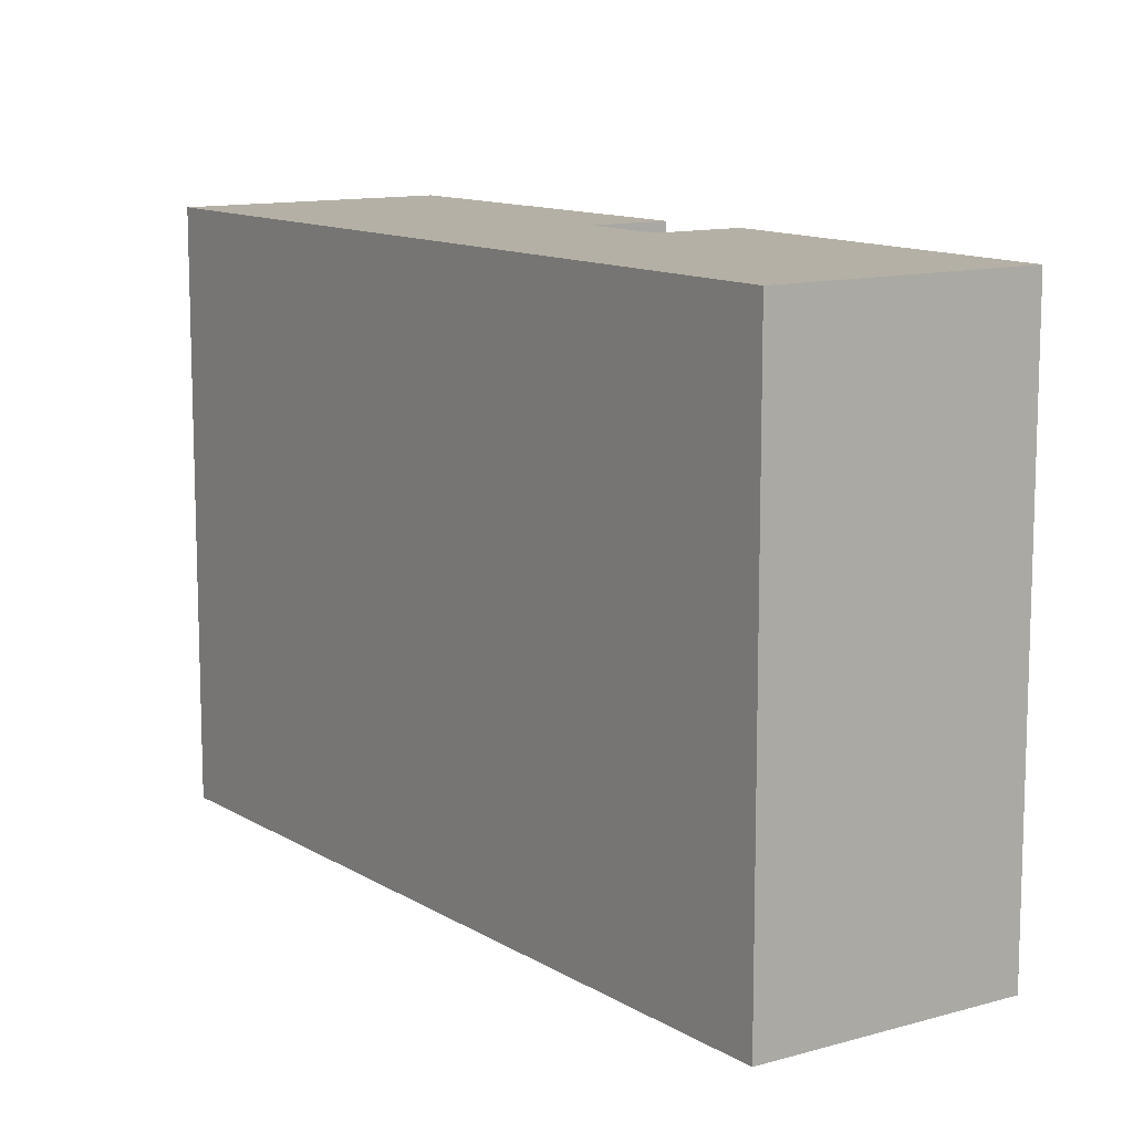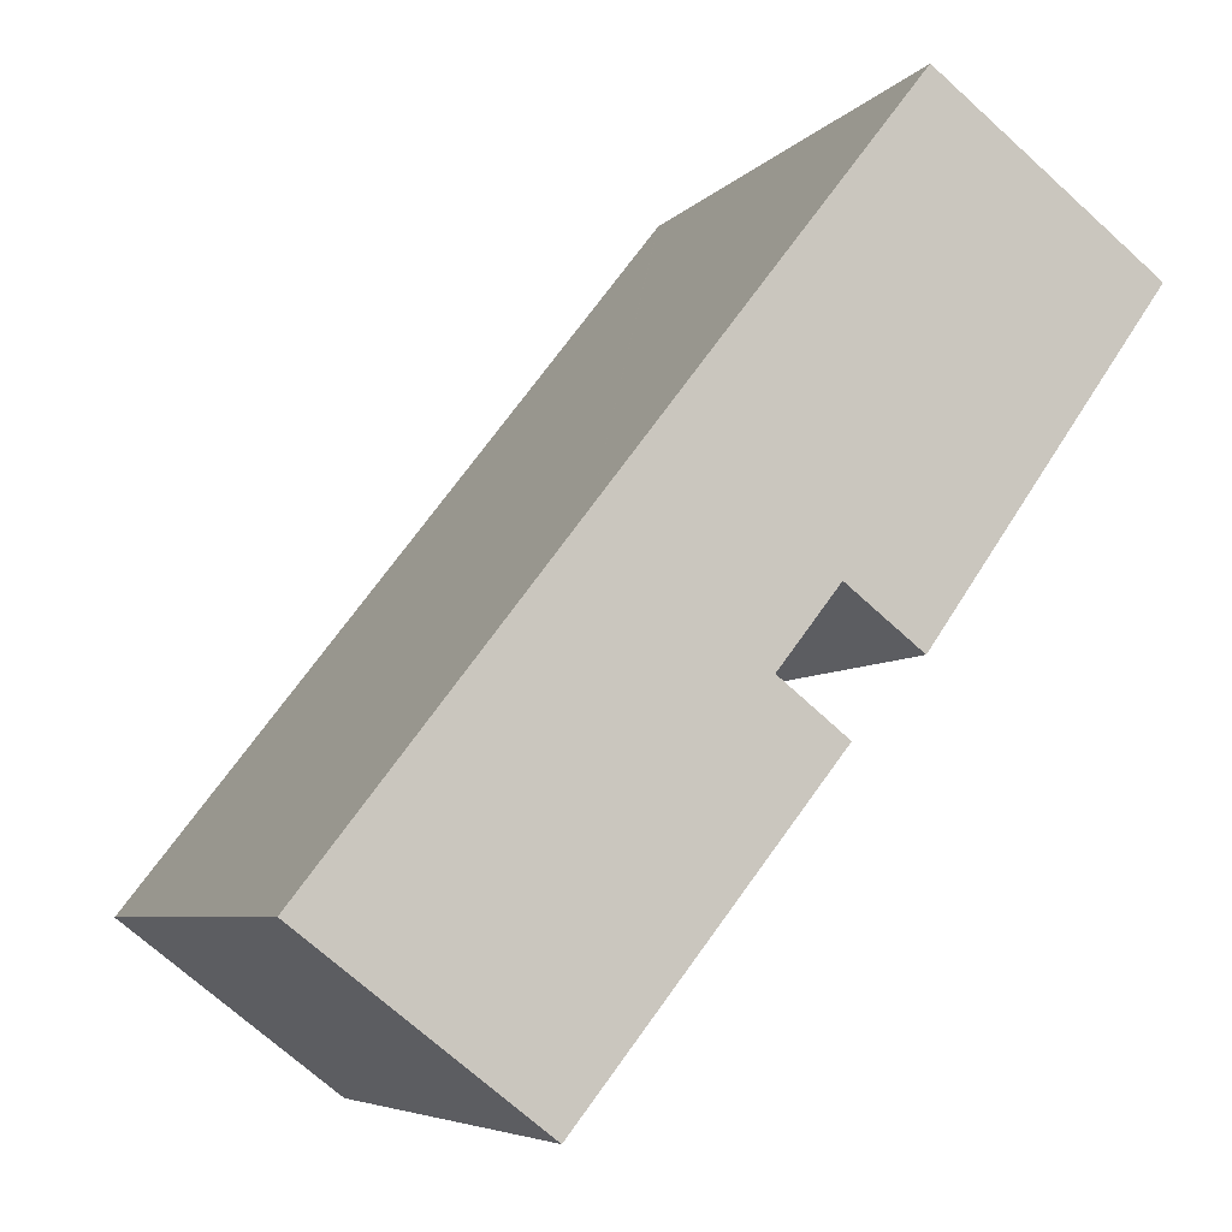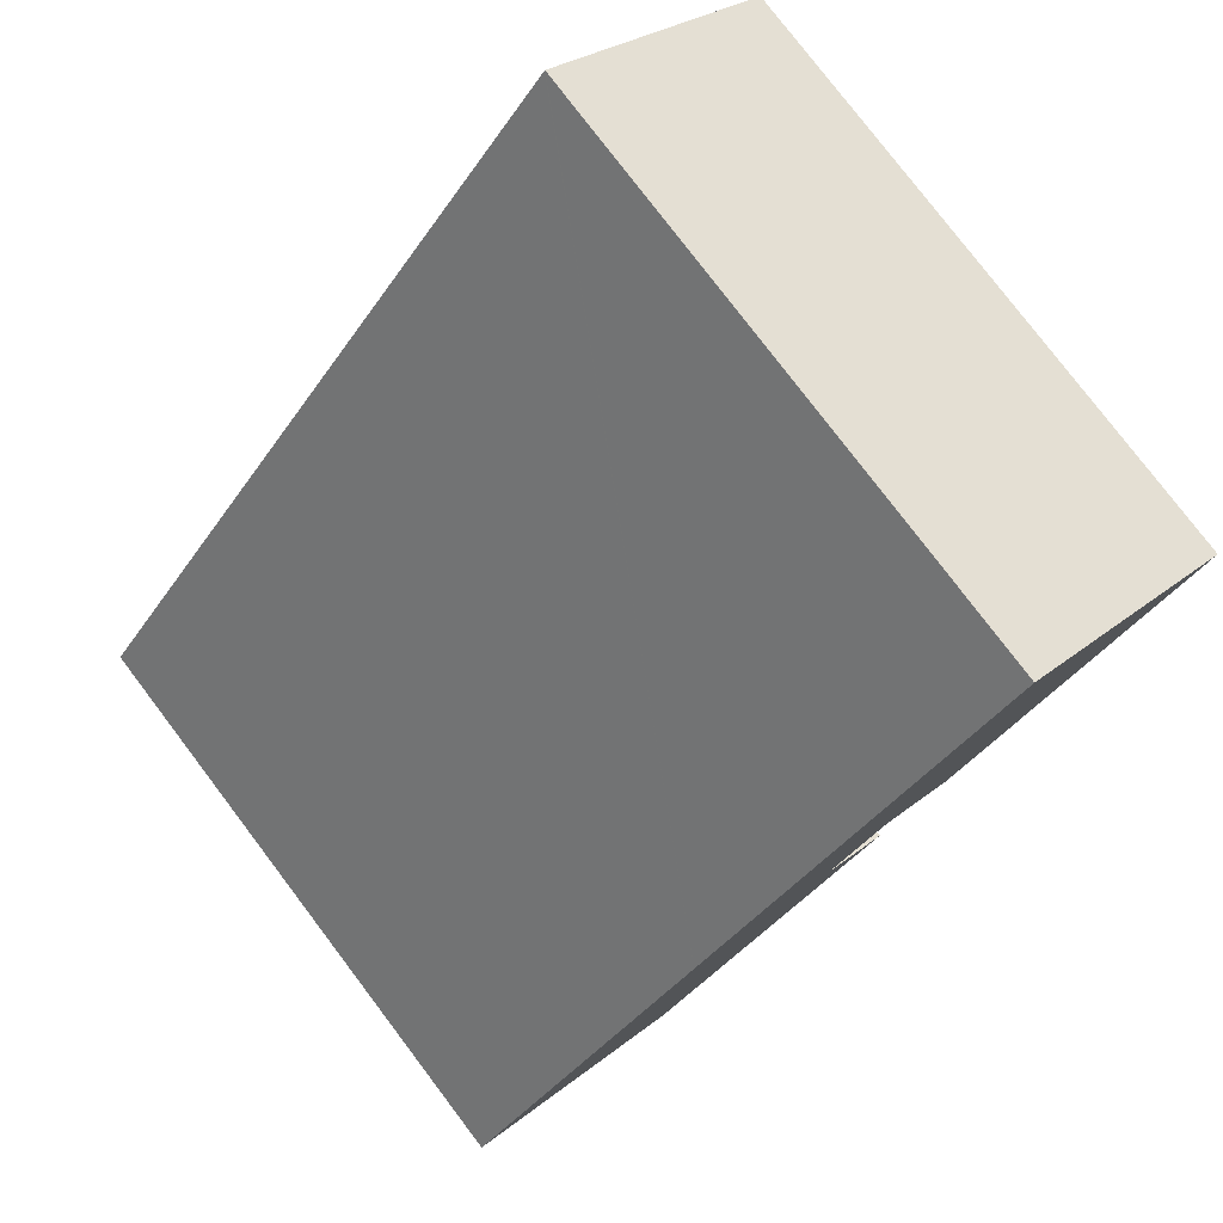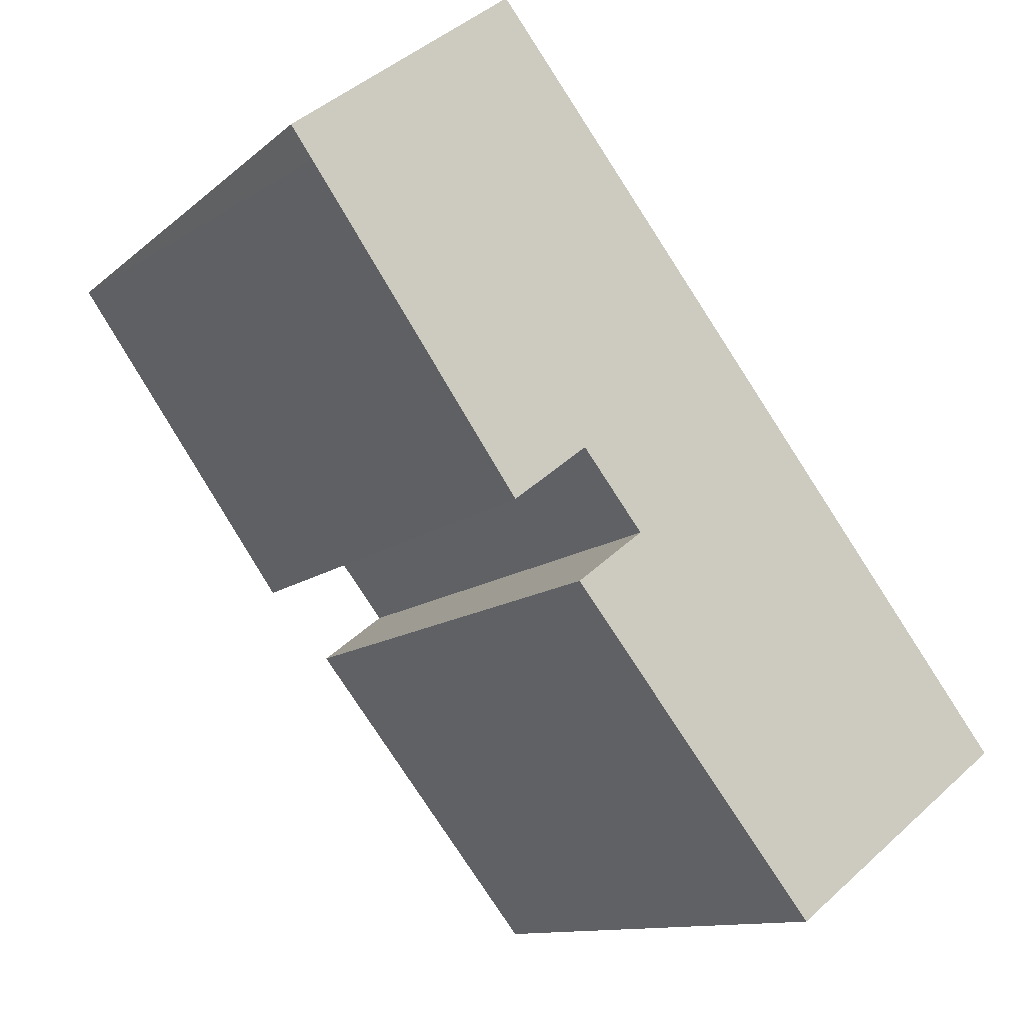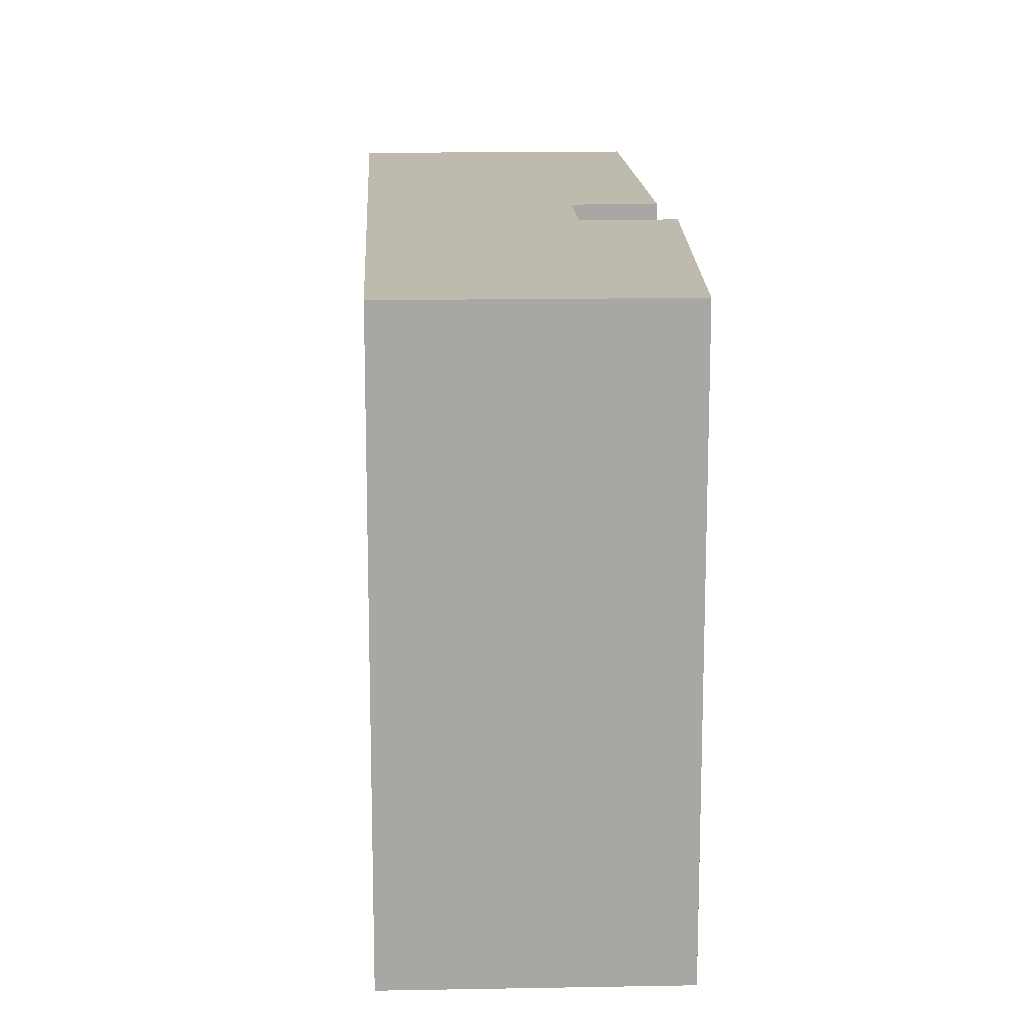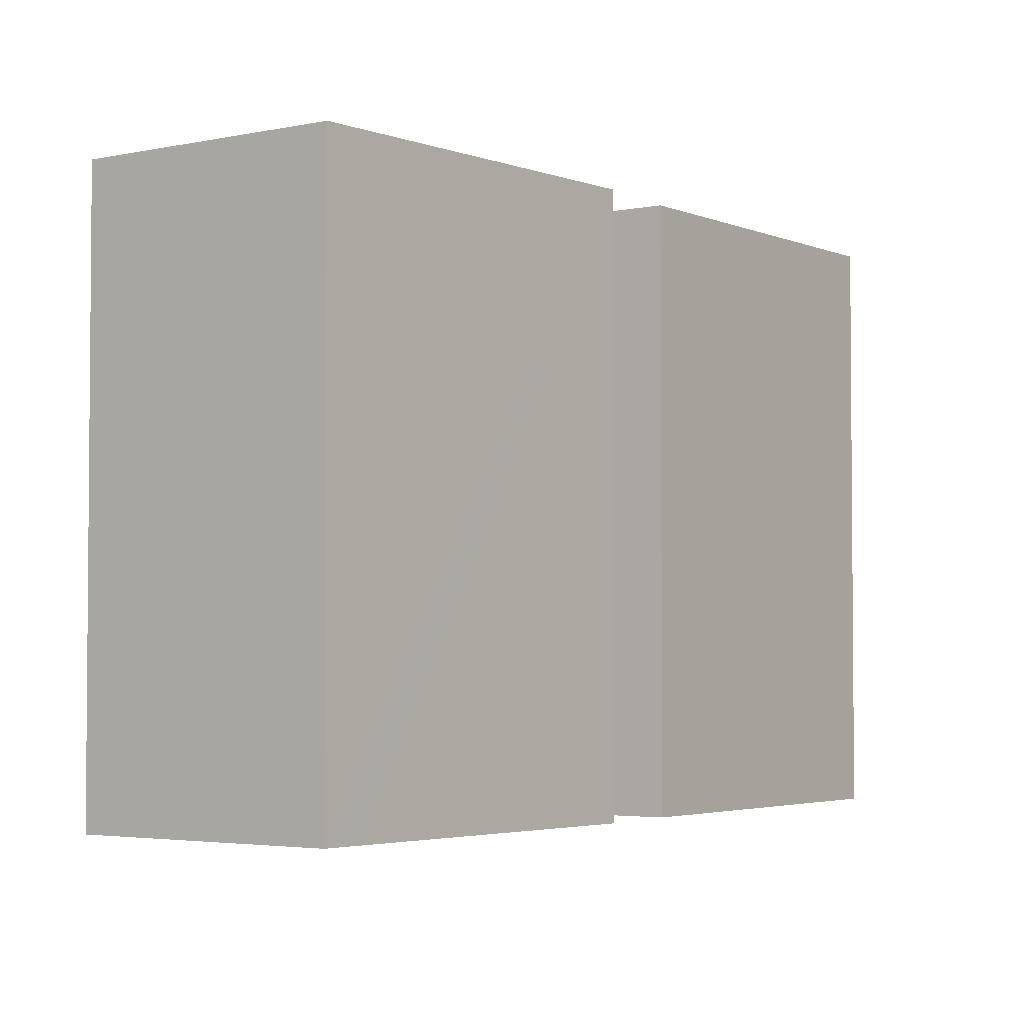
<metadata>
{"format":"obj","ext":"obj","renderer":"f3d","projection":"perspective","resolution":1024,"background":"white","views":[{"elev":11.7,"azim":2.7,"up":"+Y"},{"elev":-6.1,"azim":-21.3,"up":"+Z"},{"elev":78.8,"azim":-37.2,"up":"+Z"},{"elev":-11.4,"azim":152.4,"up":"+Z"},{"elev":15.5,"azim":35.0,"up":"+Y"},{"elev":-3.2,"azim":73.8,"up":"+Y"}]}
</metadata>
<code>
v  0 20.91 1.28e-15
v  16.37 20.91 4.875
v  7.774 20.91 -5.967
v  14.04 20.91 6.692
v  8.56 20.91 11.03
v  14.11 20.91 6.777
v  16.09 20.91 9.313
v  16.13 20.91 9.373
v  22.13 20.91 12.2
v  18.73 20.91 7.376
v  10.51 20.91 13.54
v  19.07 20.91 24.57
v  26.02 20.91 17.71
v  26.77 20.91 18.76
v  22.13 20.91 22.28
v  19.08 20.91 24.59
v  16.37 -2.985e-16 4.875
v  7.774 3.654e-16 -5.967
v  26.77 -1.149e-15 18.76
v  26.02 -1.084e-15 17.71
v  18.73 -4.516e-16 7.376
v  22.13 -7.468e-16 12.2
v  16.13 -5.739e-16 9.373
v  16.09 -5.703e-16 9.313
v  14.11 -4.15e-16 6.777
v  14.04 -4.098e-16 6.692
v  0 0 0
v  8.56 -6.756e-16 11.03
v  19.07 -1.505e-15 24.57
v  19.08 -1.506e-15 24.59
v  10.51 -8.292e-16 13.54
v  22.13 -1.364e-15 22.28
g defaultobject
f 1 2 3
f 2 1 4
f 4 1 5
f 4 5 6
f 6 5 7
f 7 5 8
f 8 9 10
f 9 8 5
f 9 5 11
f 9 11 12
f 9 12 13
f 13 12 14
f 14 12 15
f 15 12 16
f 17 3 2
f 3 17 18
f 19 13 14
f 13 19 9
f 9 19 10
f 10 19 20
f 10 20 21
f 21 20 22
f 23 7 8
f 7 23 6
f 6 23 4
f 4 23 24
f 4 24 25
f 4 25 26
f 18 1 3
f 1 18 27
f 21 8 10
f 8 21 23
f 27 5 1
f 5 27 11
f 11 27 12
f 12 27 28
f 12 28 16
f 16 28 29
f 16 29 30
f 29 28 31
f 30 15 16
f 15 30 14
f 14 30 19
f 19 30 32
f 26 2 4
f 2 26 17
f 27 23 28
f 23 27 24
f 24 27 25
f 25 27 26
f 26 27 17
f 17 27 18
f 29 32 30
f 32 29 31
f 32 31 19
f 19 31 20
f 20 31 22
f 22 31 23
f 22 23 21
f 23 31 28

</code>
